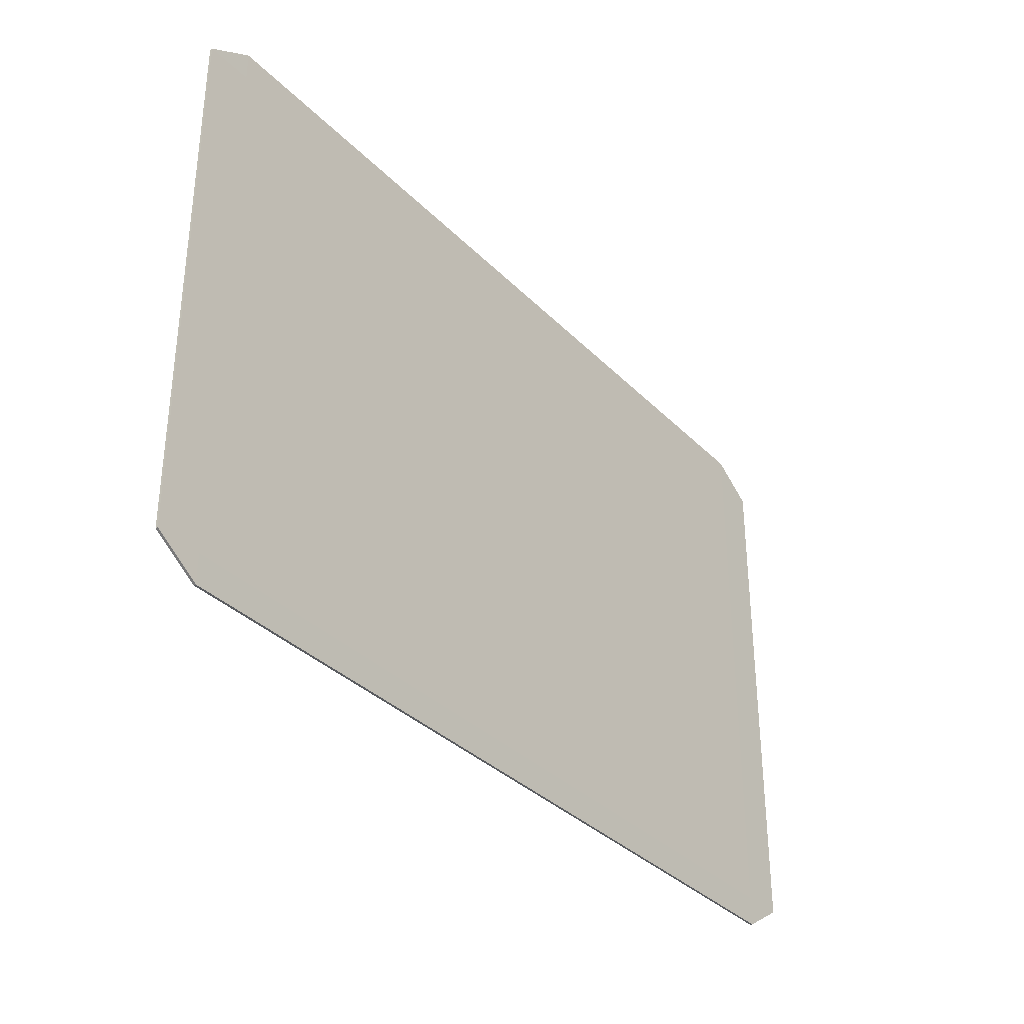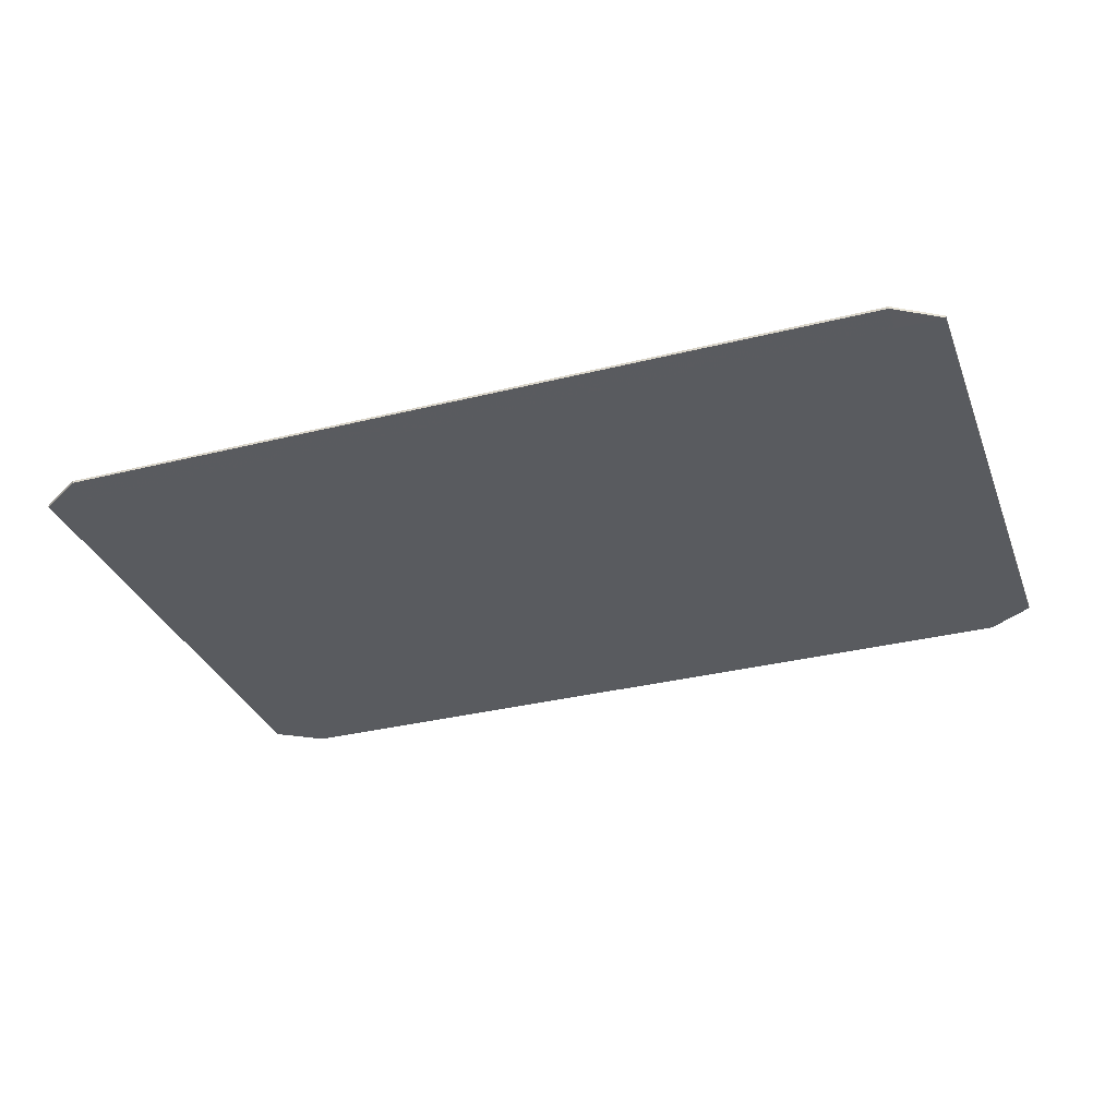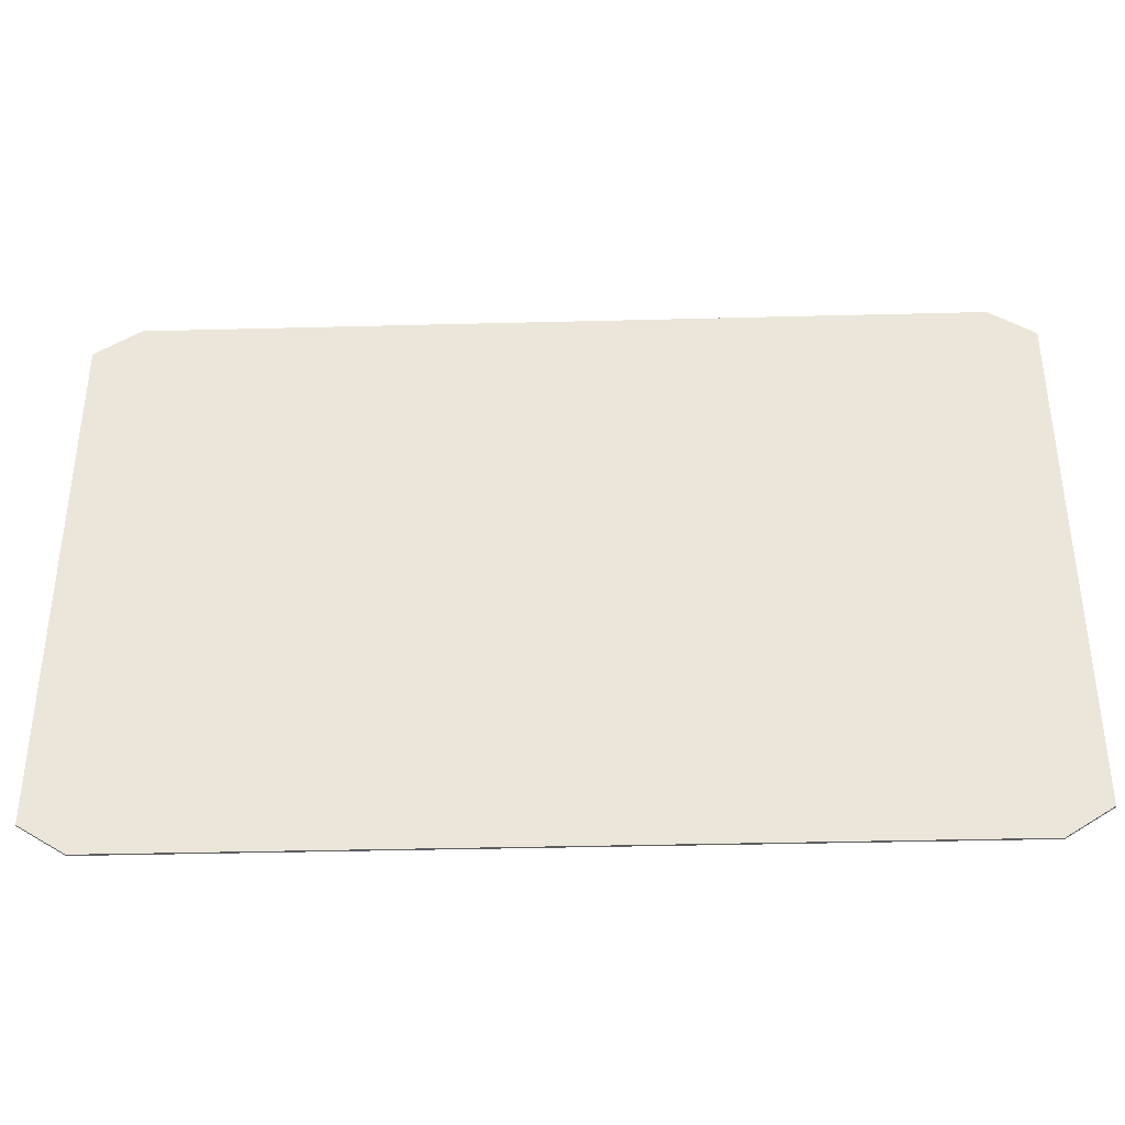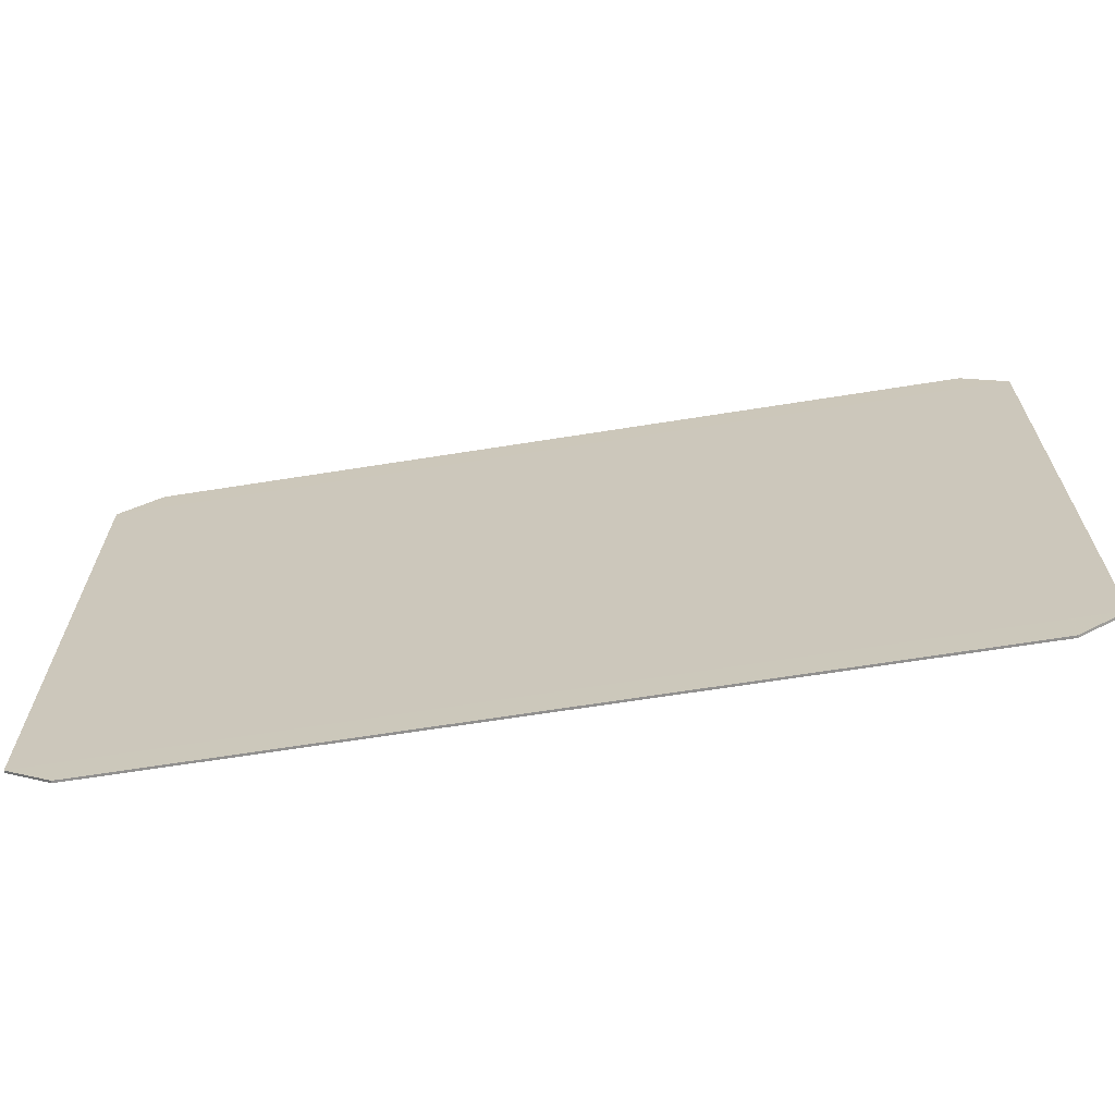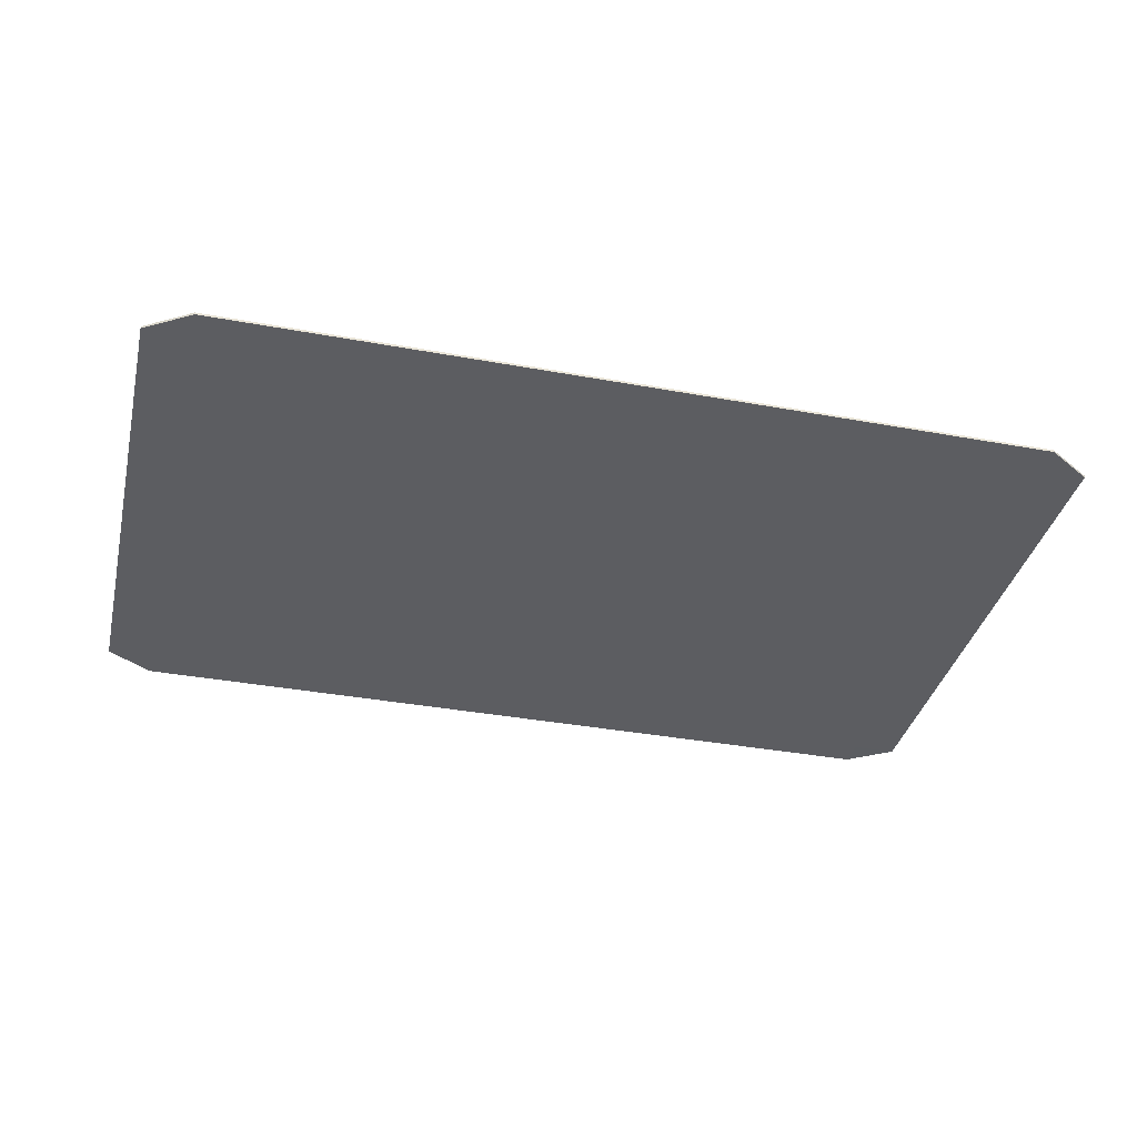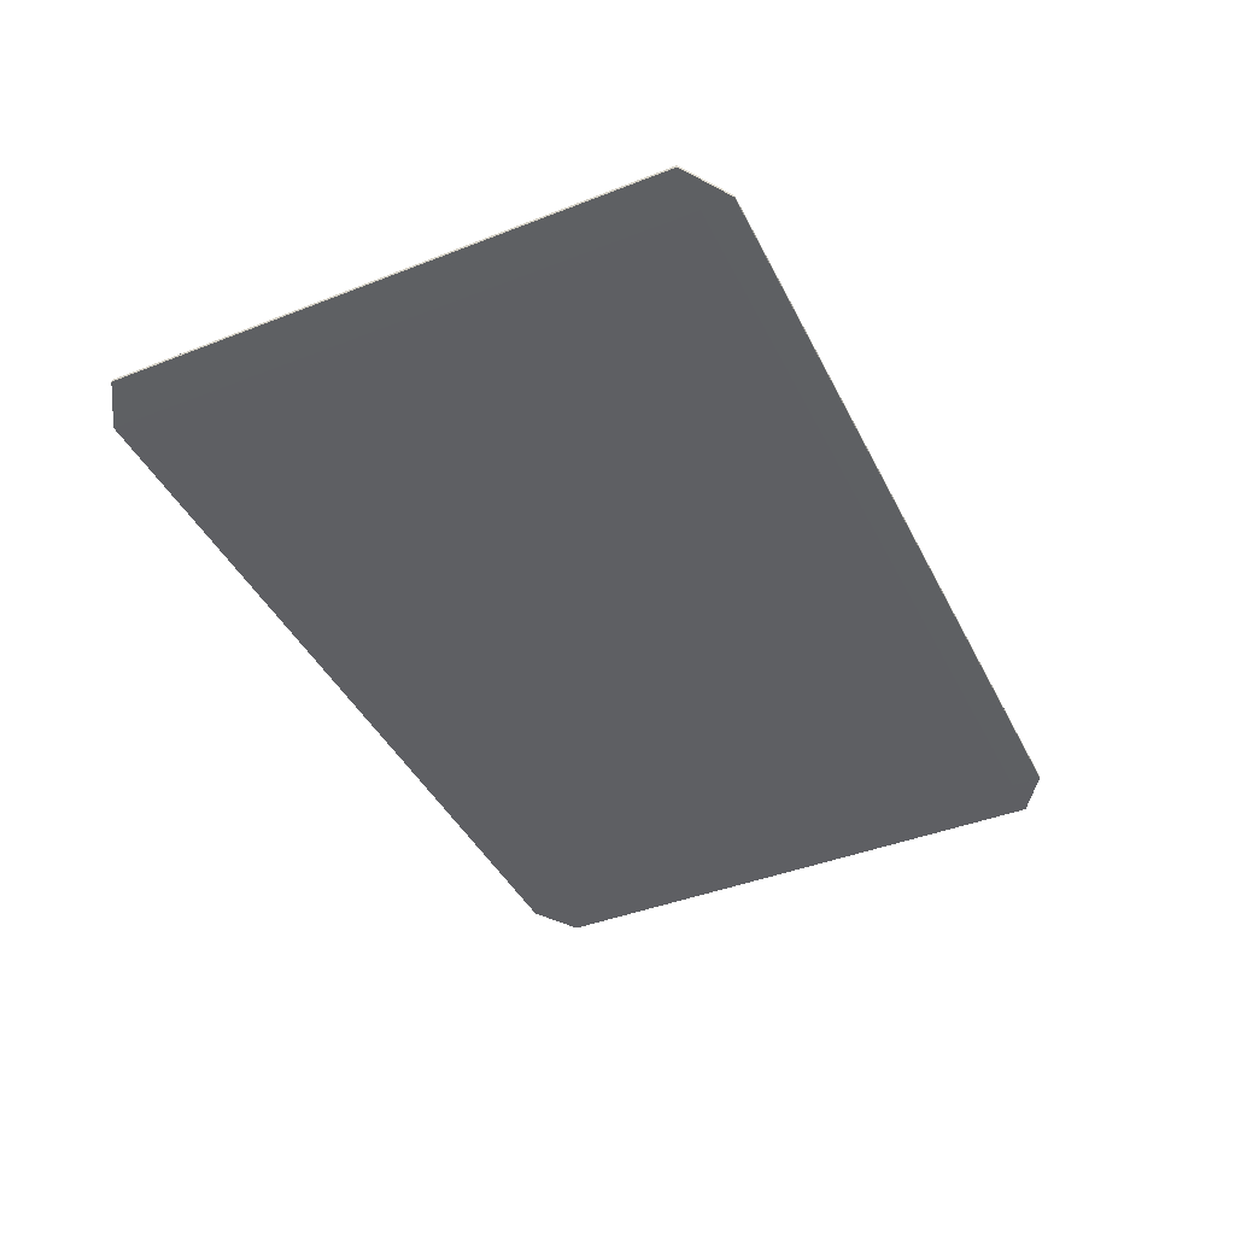
<metadata>
{"format":"obj","ext":"obj","renderer":"f3d","projection":"perspective","resolution":1024,"background":"white","views":[{"elev":-34.4,"azim":127.1,"up":"+Z"},{"elev":-32.5,"azim":-160.8,"up":"+Y"},{"elev":-37.2,"azim":-178.1,"up":"+Z"},{"elev":-65.7,"azim":-170.9,"up":"+Z"},{"elev":-36.5,"azim":166.6,"up":"+Y"},{"elev":-42.0,"azim":-65.0,"up":"+Y"}]}
</metadata>
<code>
o Cube
v 0.315 0.005327 -0.225
v 0.35 0.005327 -0.2025
v 0.315 0.005227 -0.2025
v 0.315 0.005227 0.2025
v 0.35 0.005327 0.2025
v 0.315 0.005327 0.225
v -0.315 0.005227 0.2025
v -0.315 0.005327 0.225
v -0.35 0.005327 0.2025
v -0.35 0.005327 -0.2025
v -0.315 0.005327 -0.225
v -0.315 0.005227 -0.2025
v 0.35 0.007127 -0.2025
v 0.315 0.007127 -0.225
v 0.315 0.007227 -0.2025
v 0.315 0.007227 0.2025
v 0.315 0.007127 0.225
v 0.35 0.007127 0.2025
v -0.315 0.007227 0.2025
v -0.35 0.007127 0.2025
v -0.315 0.007127 0.225
v -0.315 0.007127 -0.225
v -0.35 0.007127 -0.2025
v -0.315 0.007227 -0.2025
f 14 1 11 22
f 6 17 21 8
f 9 20 23 10
f 2 13 18 5
f 1 2 3
f 10 11 12
f 13 14 15
f 22 23 24
f 2 5 4 3
f 1 14 13 2
f 6 8 7 4
f 5 18 17 6
f 9 10 12 7
f 8 21 20 9
f 10 23 22 11
f 14 22 24 15
f 15 24 19 16
f 16 17 18
f 19 20 21
f 15 16 18 13
f 16 19 21 17
f 19 24 23 20
f 4 5 6
f 7 8 9
f 3 12 11 1
f 3 4 7 12

</code>
